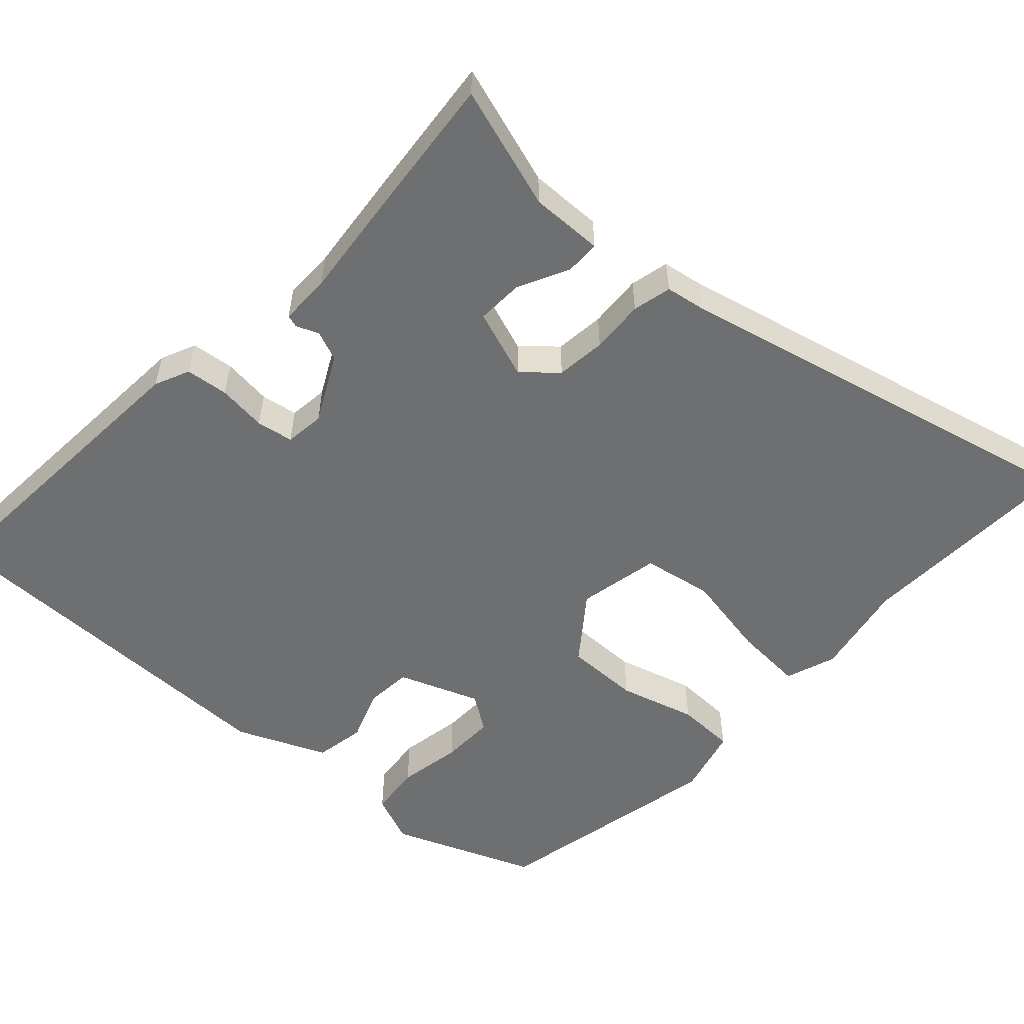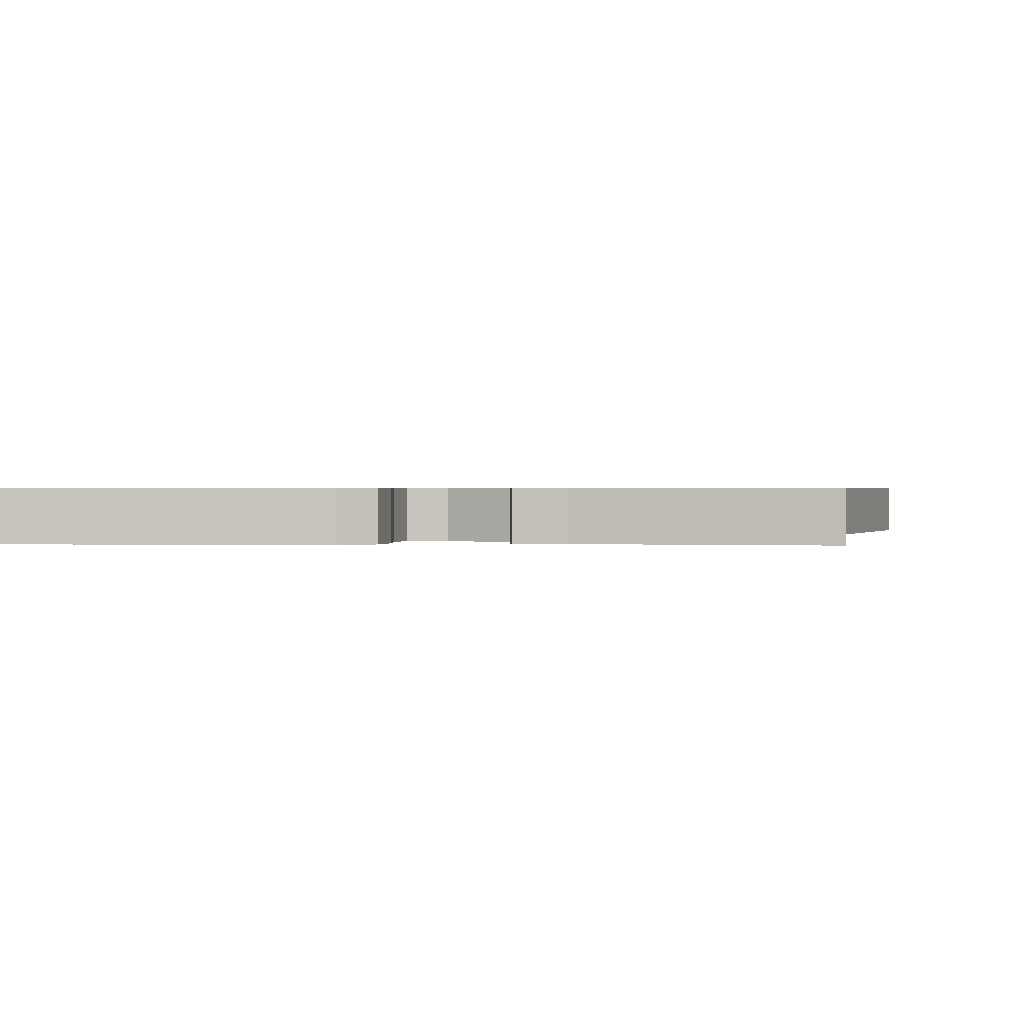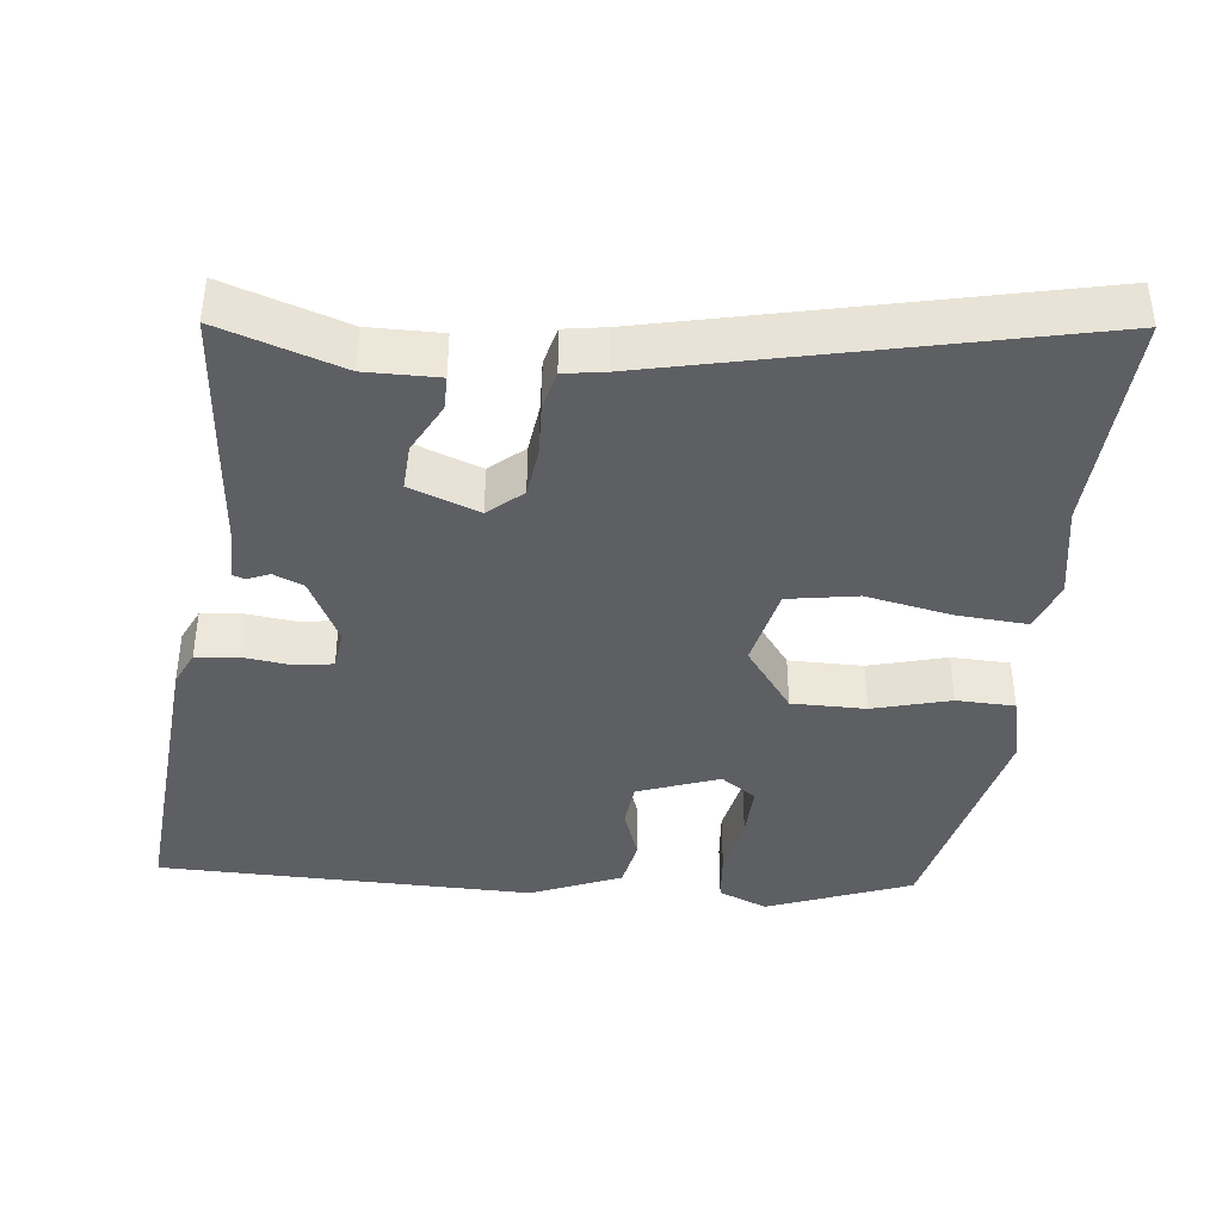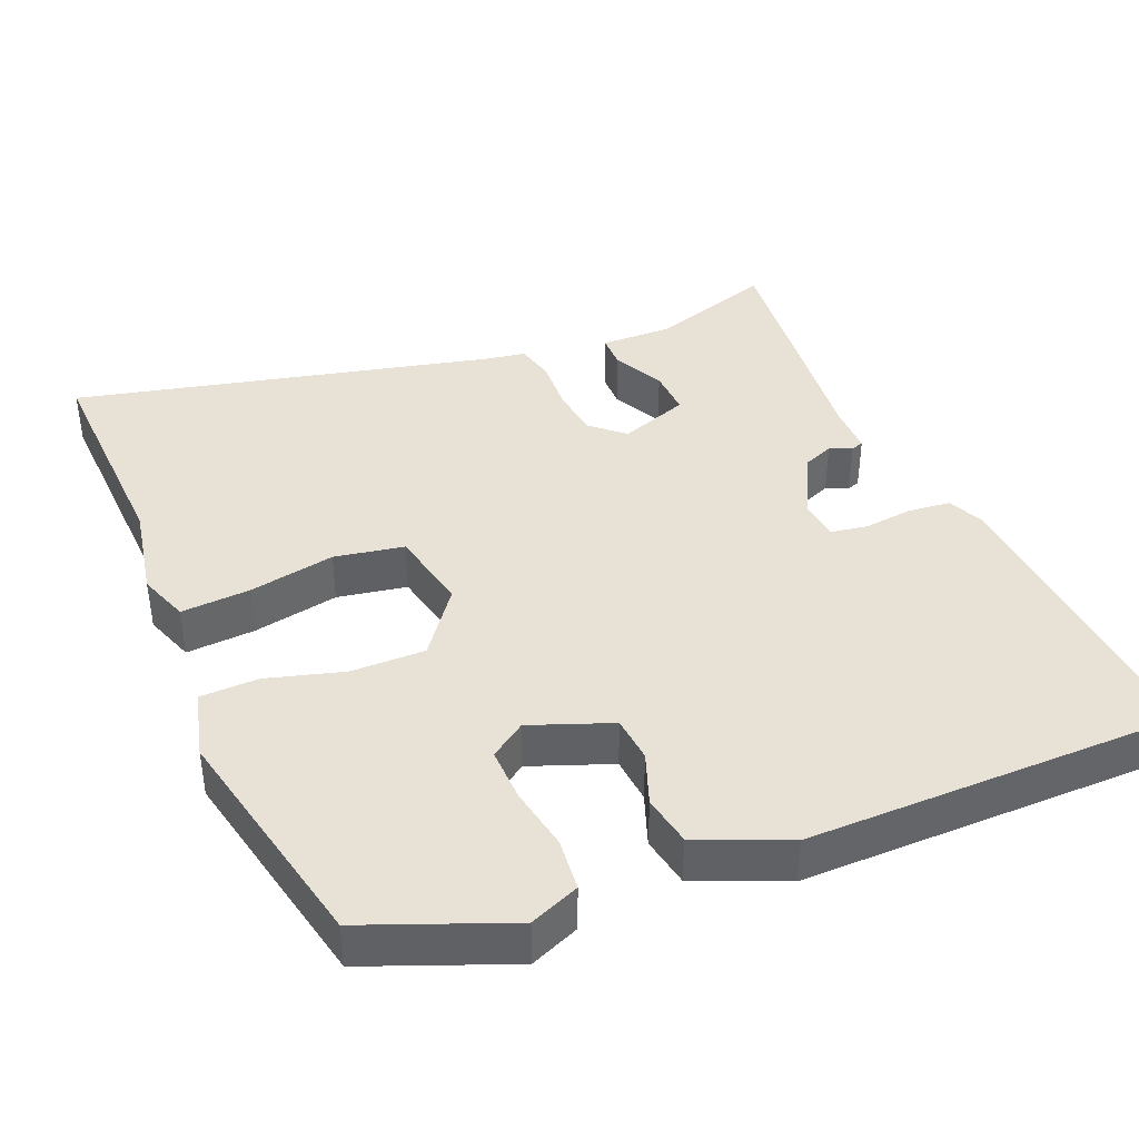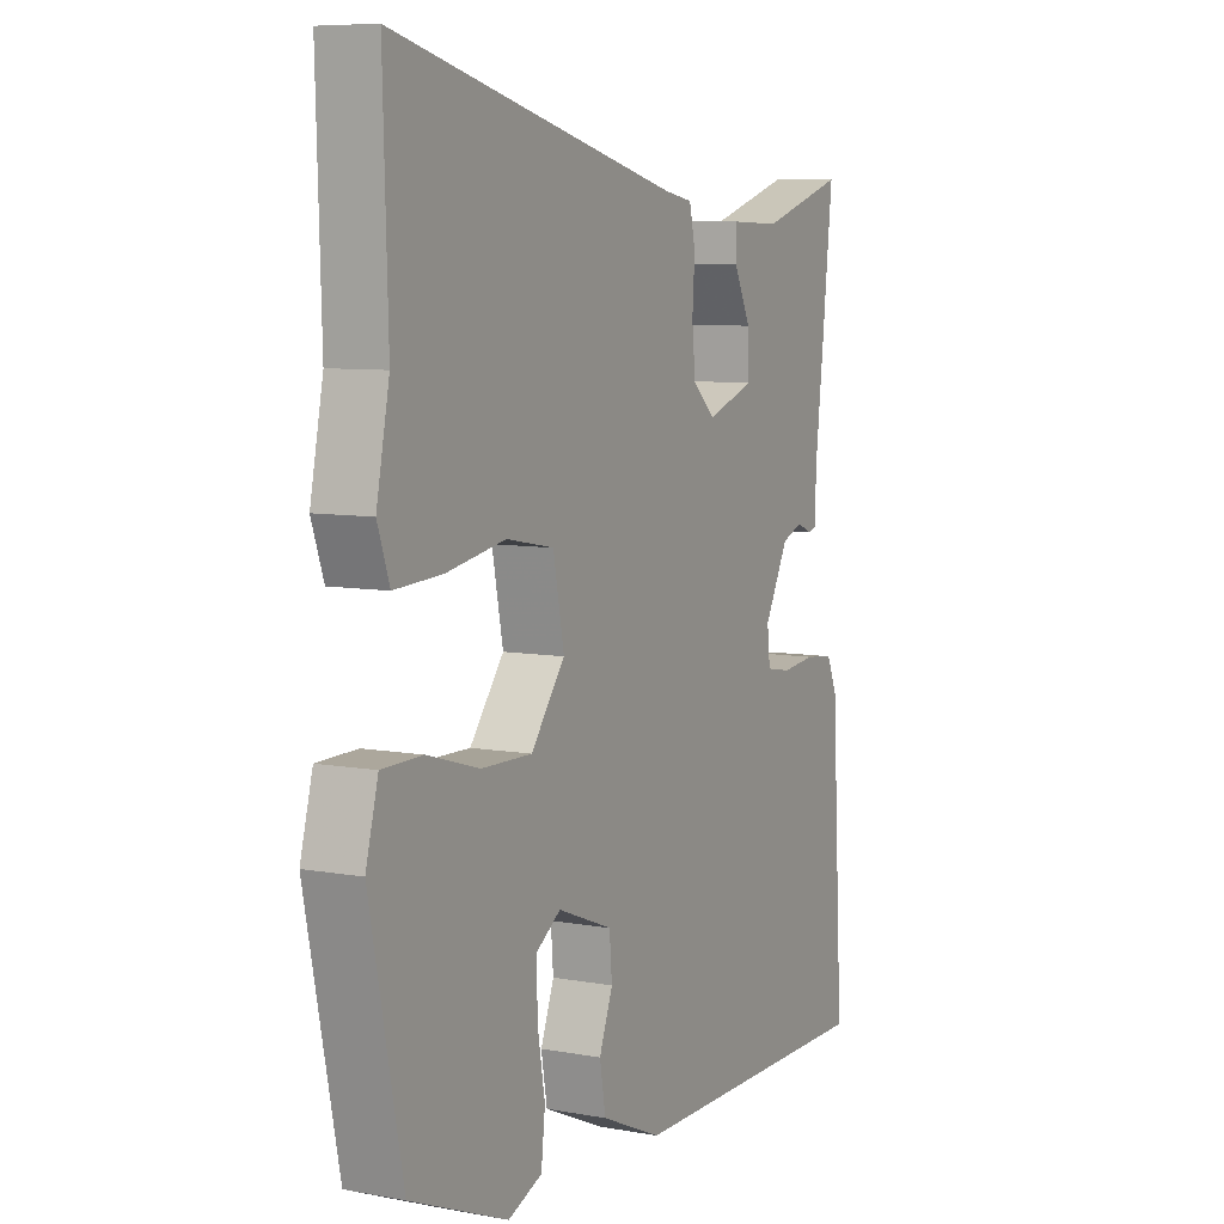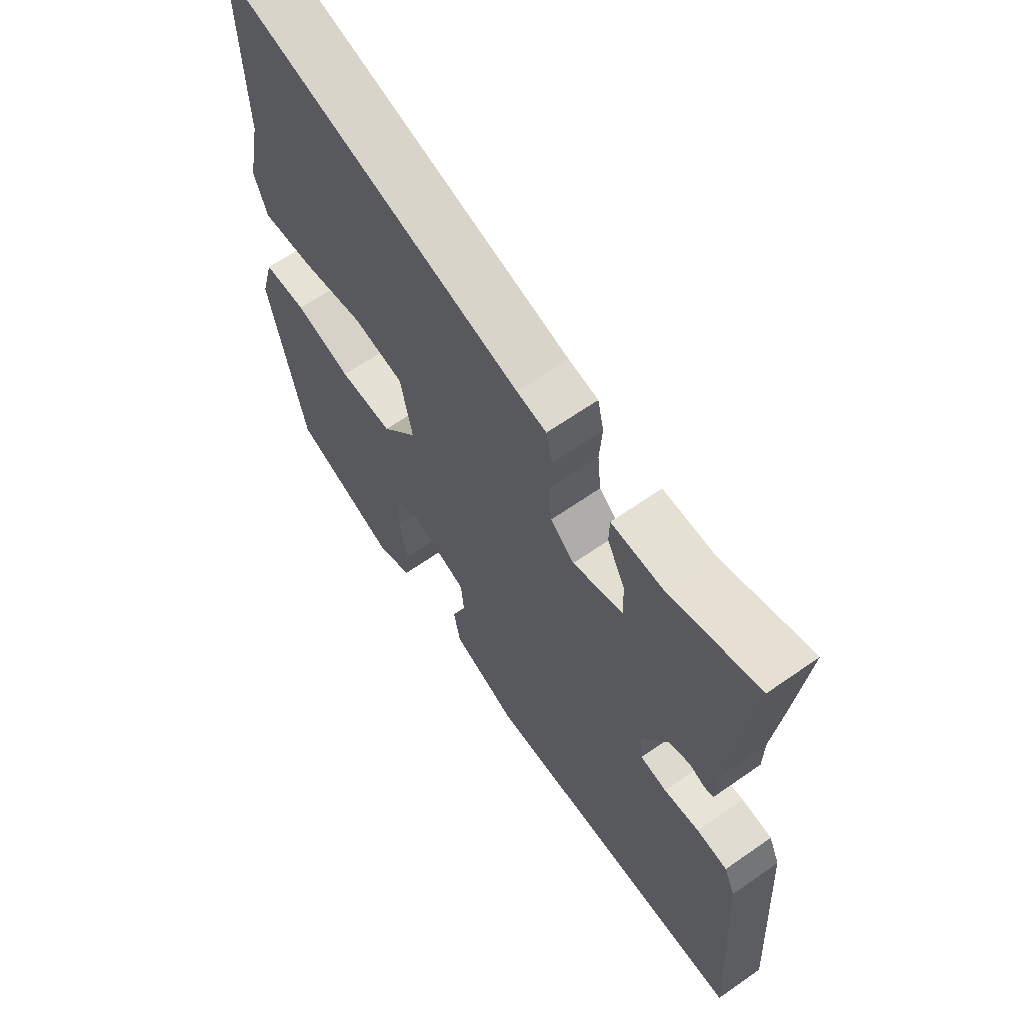
<metadata>
{"format":"obj","ext":"obj","renderer":"f3d","projection":"perspective","resolution":1024,"background":"white","views":[{"elev":-54.5,"azim":-43.1,"up":"+Y"},{"elev":0.6,"azim":-84.0,"up":"+Y"},{"elev":-40.0,"azim":-7.4,"up":"+Y"},{"elev":40.5,"azim":156.7,"up":"+Y"},{"elev":7.7,"azim":117.2,"up":"+Z"},{"elev":64.1,"azim":-125.2,"up":"+Z"}]}
</metadata>
<code>
v -0.558 0.07 -0.484
v -0.533 0.07 -0.062
v -0.512 0.07 -0.014
v -0.454 0.07 -0.007
v -0.387 0.07 -0.014
v -0.337 0.07 -0.005
v -0.331 0.07 0.049
v -0.379 0.07 0.14
v -0.42 0.07 0.156
v -0.45 0.07 0.143
v -0.467 0.07 0.148
v -0.468 0.07 0.218
v -0.486 0.07 0.374
v -0.506 0.07 0.558
v -0.338 0.07 0.506
v -0.239 0.07 0.509
v -0.238 0.07 0.462
v -0.272 0.07 0.393
v -0.274 0.07 0.329
v -0.179 0.07 0.296
v -0.134 0.07 0.337
v -0.127 0.07 0.405
v -0.132 0.07 0.478
v -0.12 0.07 0.531
v -0.064 0.07 0.541
v 0.505 0.07 0.682
v 0.496 0.07 0.379
v 0.522 0.07 0.25
v 0.498 0.07 0.181
v 0.403 0.07 0.186
v 0.285 0.07 0.207
v 0.19 0.07 0.189
v 0.168 0.07 0.077
v 0.236 0.07 -0.011
v 0.337 0.07 -0.009
v 0.442 0.07 0.022
v 0.522 0.07 0.021
v 0.547 0.07 -0.072
v 0.482 0.07 -0.393
v 0.287 0.07 -0.473
v 0.219 0.07 -0.446
v 0.211 0.07 -0.375
v 0.226 0.07 -0.288
v 0.227 0.07 -0.214
v 0.178 0.07 -0.181
v 0.068 0.07 -0.224
v 0.063 0.07 -0.287
v 0.09 0.07 -0.358
v 0.078 0.07 -0.427
v -0.044 0.07 -0.481
v -0.558 0 -0.484
v -0.533 0 -0.062
v -0.512 0 -0.014
v -0.454 0 -0.007
v -0.387 0 -0.014
v -0.337 0 -0.005
v -0.331 0 0.049
v -0.379 0 0.14
v -0.42 0 0.156
v -0.45 0 0.143
v -0.467 0 0.148
v -0.468 0 0.218
v -0.486 0 0.374
v -0.506 0 0.558
v -0.338 0 0.506
v -0.239 0 0.509
v -0.238 0 0.462
v -0.272 0 0.393
v -0.274 0 0.329
v -0.179 0 0.296
v -0.134 0 0.337
v -0.127 0 0.405
v -0.132 0 0.478
v -0.12 0 0.531
v -0.064 0 0.541
v 0.505 0 0.682
v 0.496 0 0.379
v 0.522 0 0.25
v 0.498 0 0.181
v 0.403 0 0.186
v 0.285 0 0.207
v 0.19 0 0.189
v 0.168 0 0.077
v 0.236 0 -0.011
v 0.337 0 -0.009
v 0.442 0 0.022
v 0.522 0 0.021
v 0.547 0 -0.072
v 0.482 0 -0.393
v 0.287 0 -0.473
v 0.219 0 -0.446
v 0.211 0 -0.375
v 0.226 0 -0.288
v 0.227 0 -0.214
v 0.178 0 -0.181
v 0.068 0 -0.224
v 0.063 0 -0.287
v 0.09 0 -0.358
v 0.078 0 -0.427
v -0.044 0 -0.481
f 47 48 49 50
f 46 47 50 1
f 40 41 42 43
f 40 43 44
f 39 40 44
f 38 39 44
f 35 36 37 38
f 34 35 38 44
f 33 34 44 45
f 28 29 30 31
f 27 28 31
f 25 26 27 31
f 25 31 32
f 22 23 24 25
f 21 22 25 32
f 20 21 32 33
f 15 16 17 18
f 15 18 19
f 12 13 14 15
f 12 15 19
f 9 10 11 12
f 8 9 12 19
f 7 8 19 20
f 2 3 4 5
f 46 1 2 5
f 46 5 6
f 20 33 45 46
f 6 7 20 46
f 100 99 98 97
f 51 100 97 96
f 93 92 91 90
f 94 93 90
f 94 90 89
f 94 89 88
f 88 87 86 85
f 94 88 85 84
f 95 94 84 83
f 81 80 79 78
f 81 78 77
f 81 77 76 75
f 82 81 75
f 75 74 73 72
f 82 75 72 71
f 83 82 71 70
f 68 67 66 65
f 69 68 65
f 65 64 63 62
f 69 65 62
f 62 61 60 59
f 69 62 59 58
f 70 69 58 57
f 55 54 53 52
f 55 52 51 96
f 56 55 96
f 96 95 83 70
f 96 70 57 56
f 1 51 52 2
f 2 52 53 3
f 3 53 54 4
f 4 54 55 5
f 5 55 56 6
f 6 56 57 7
f 7 57 58 8
f 8 58 59 9
f 9 59 60 10
f 10 60 61 11
f 11 61 62 12
f 12 62 63 13
f 13 63 64 14
f 14 64 65 15
f 15 65 66 16
f 16 66 67 17
f 17 67 68 18
f 18 68 69 19
f 19 69 70 20
f 20 70 71 21
f 21 71 72 22
f 22 72 73 23
f 23 73 74 24
f 24 74 75 25
f 25 75 76 26
f 26 76 77 27
f 27 77 78 28
f 28 78 79 29
f 29 79 80 30
f 30 80 81 31
f 31 81 82 32
f 32 82 83 33
f 33 83 84 34
f 34 84 85 35
f 35 85 86 36
f 36 86 87 37
f 37 87 88 38
f 38 88 89 39
f 39 89 90 40
f 40 90 91 41
f 41 91 92 42
f 42 92 93 43
f 43 93 94 44
f 44 94 95 45
f 45 95 96 46
f 46 96 97 47
f 47 97 98 48
f 48 98 99 49
f 49 99 100 50
f 50 100 51 1

</code>
